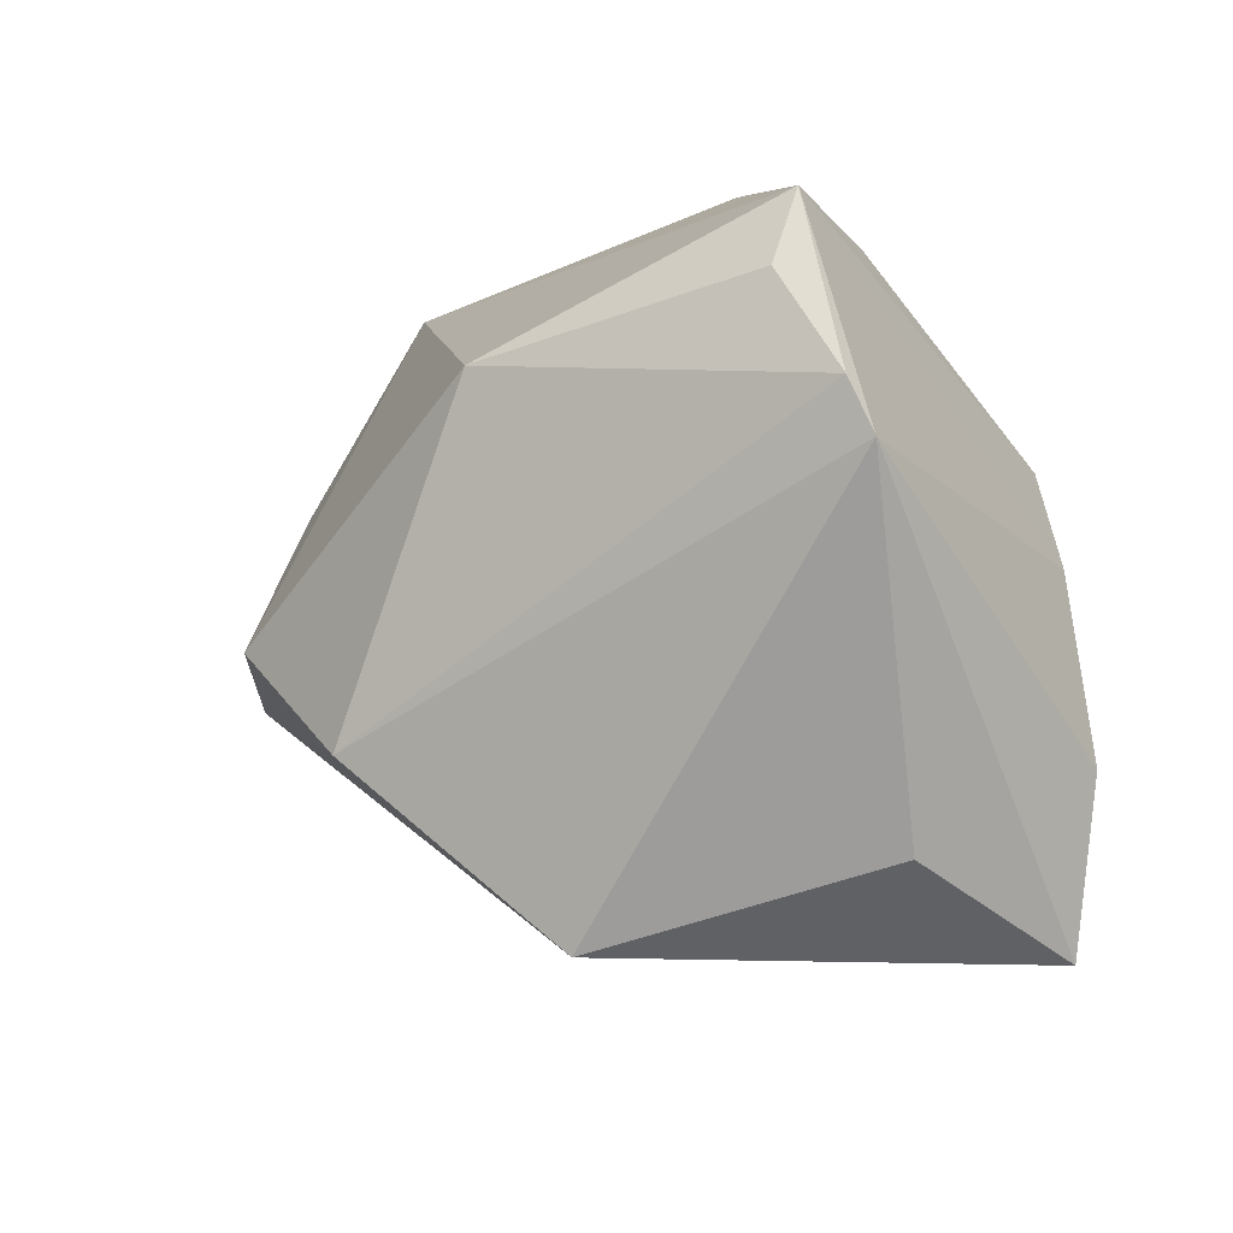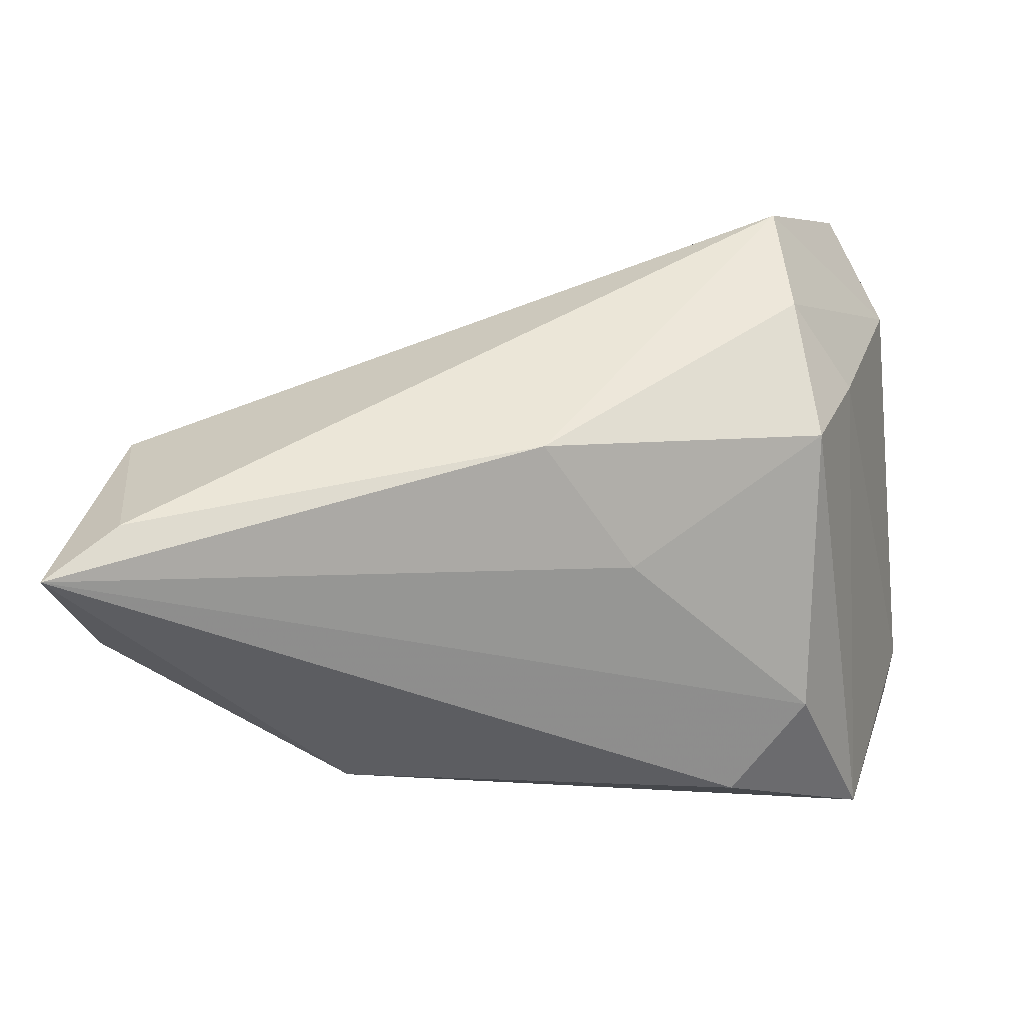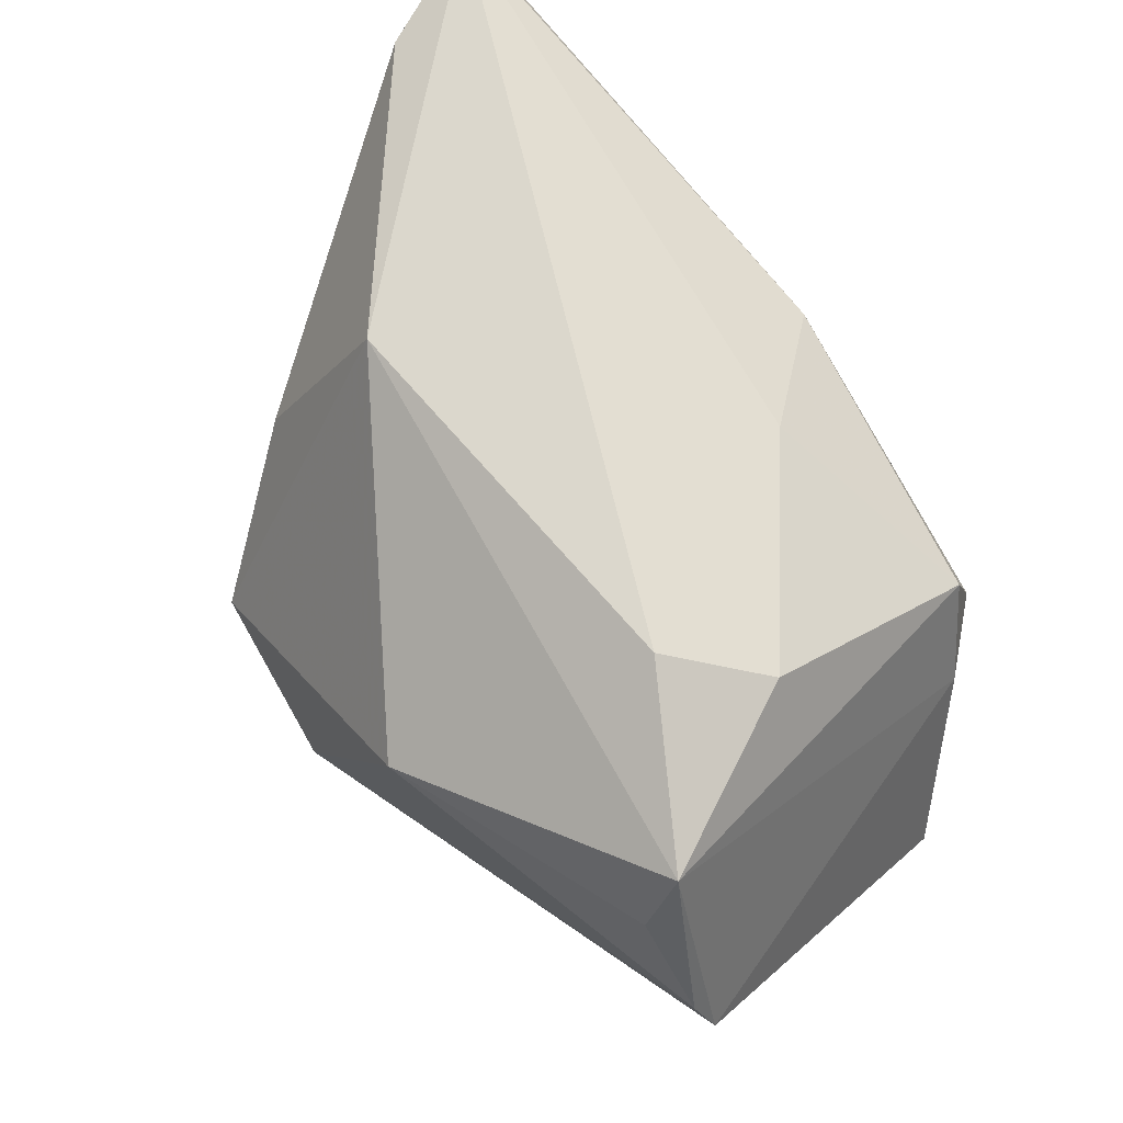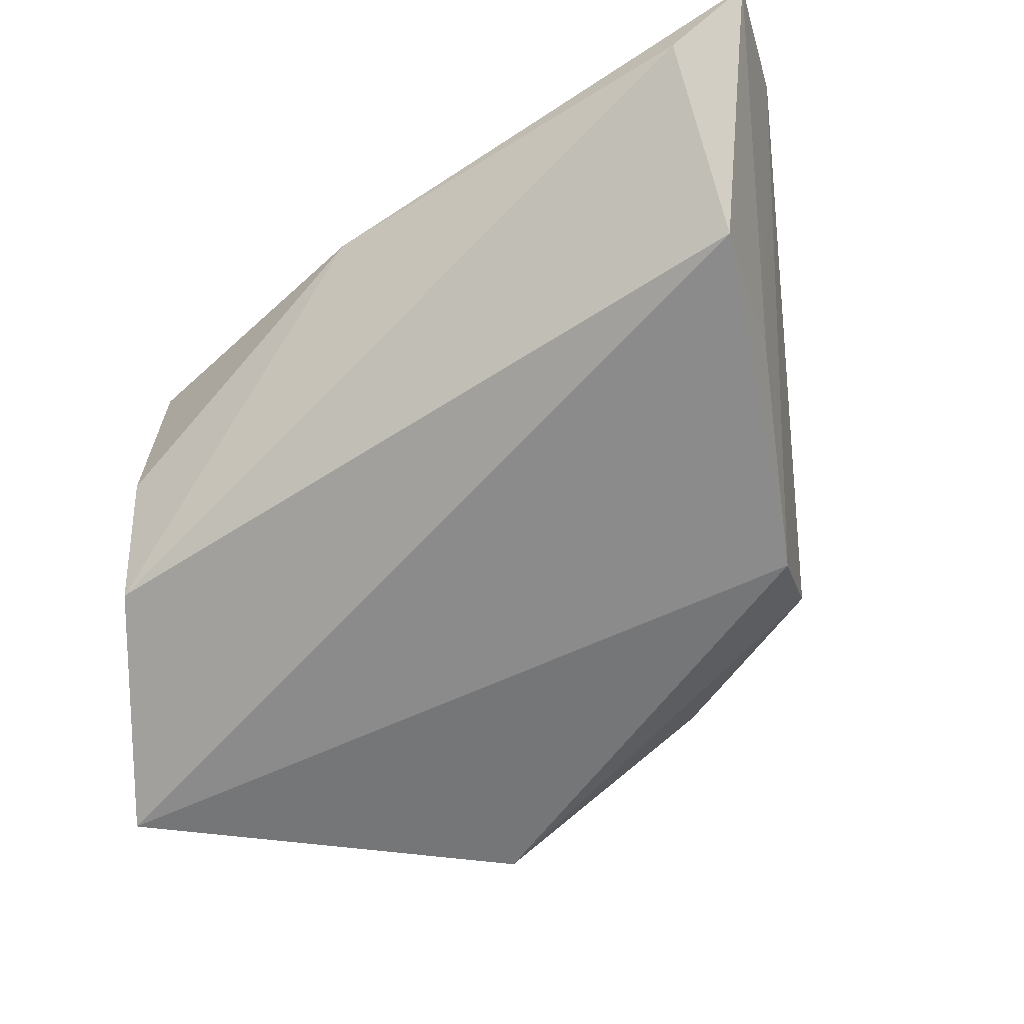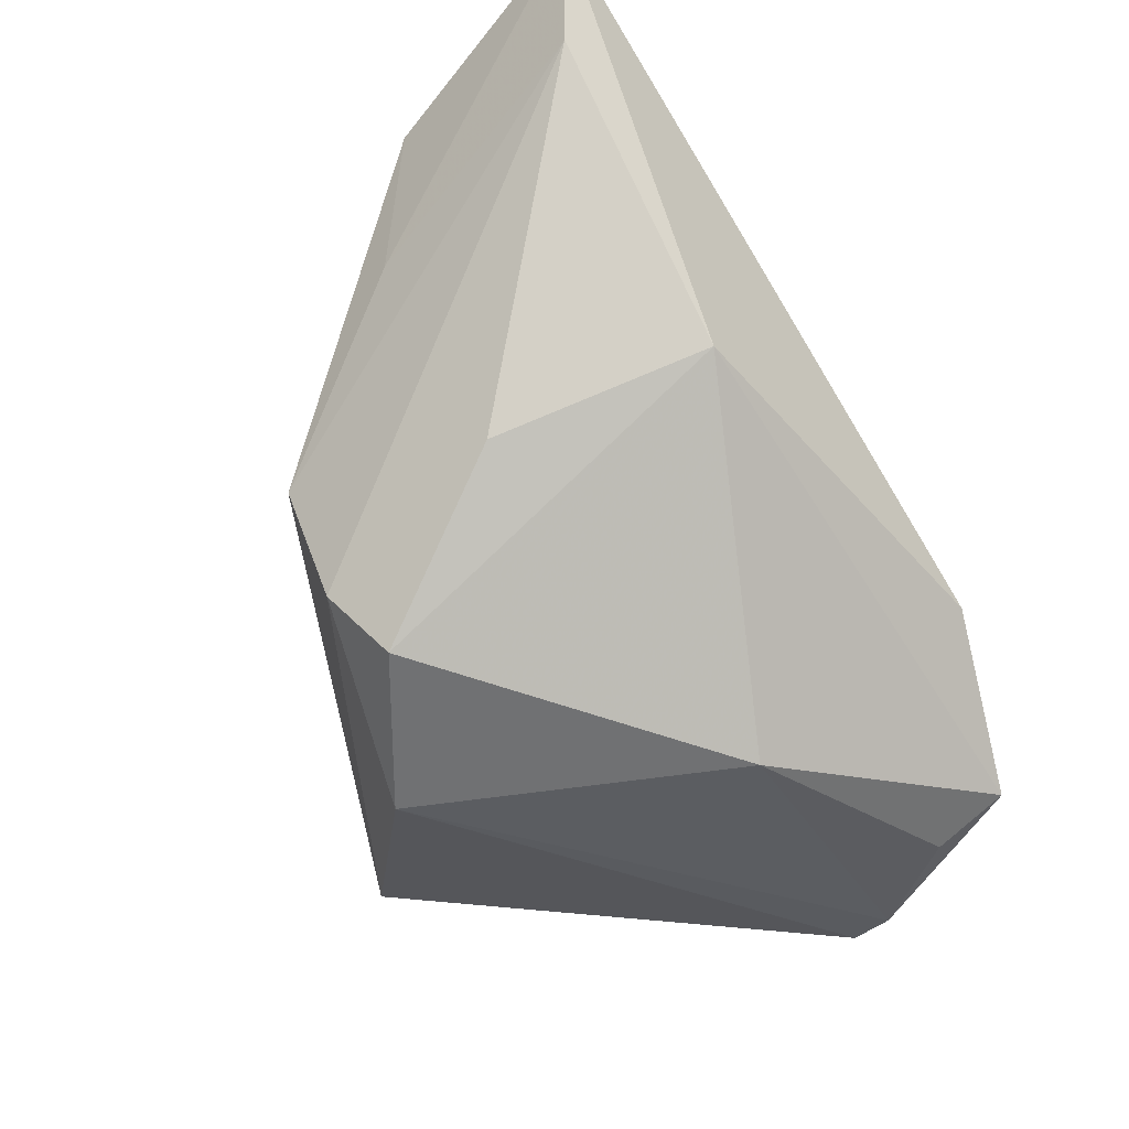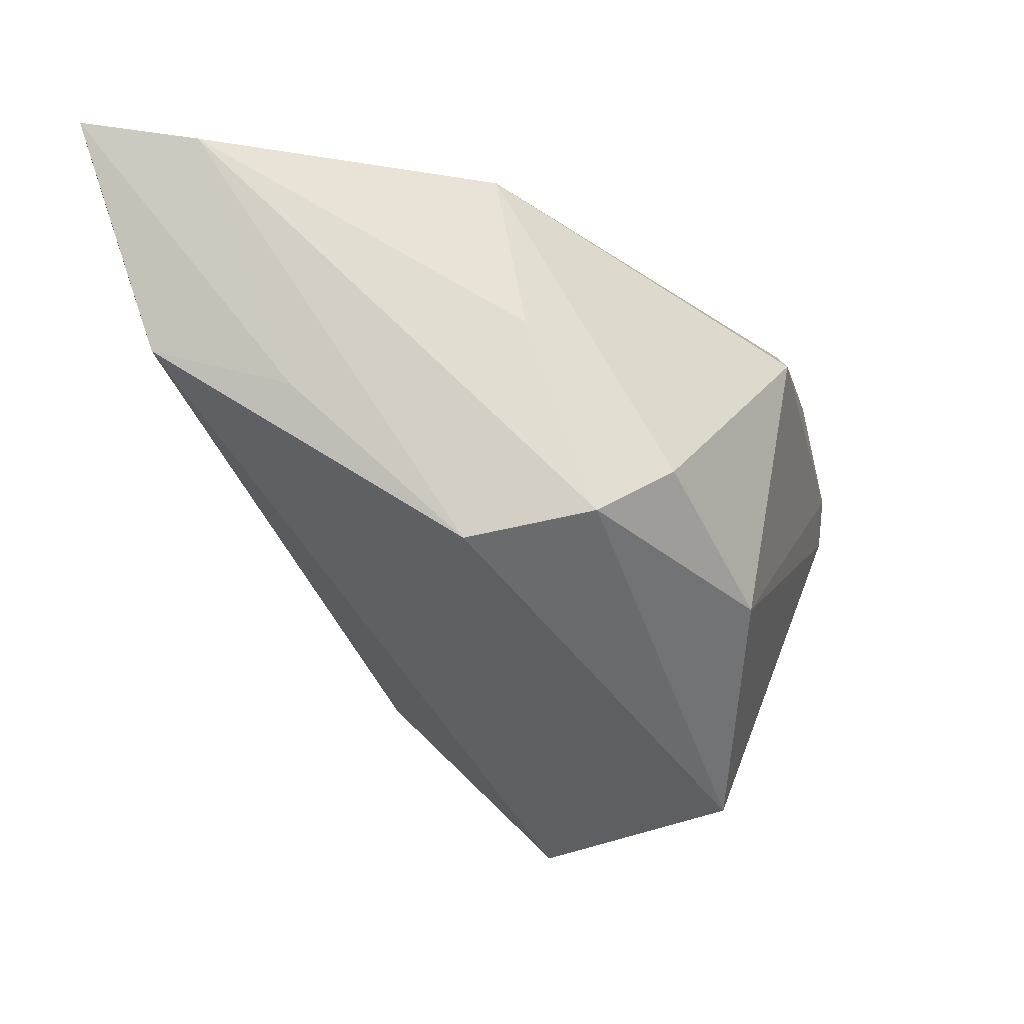
<metadata>
{"format":"obj","ext":"obj","renderer":"f3d","projection":"perspective","resolution":1024,"background":"white","views":[{"elev":-11.1,"azim":-138.4,"up":"+Y"},{"elev":46.6,"azim":177.2,"up":"+Z"},{"elev":67.8,"azim":-131.7,"up":"+Y"},{"elev":-28.8,"azim":33.0,"up":"+Y"},{"elev":-47.6,"azim":126.1,"up":"+Z"},{"elev":-16.2,"azim":115.0,"up":"+Y"}]}
</metadata>
<code>
v 0.04884 0.02694 0.03252
v -0.04229 -0.02317 0.01299
v -0.02853 0.01014 0.0255
v -0.04263 0.006895 -0.02593
v 0.01265 -0.02157 -0.03358
v -0.03512 -0.03263 -0.006736
v -0.006115 0.02338 0.01894
v 0.04616 0.001133 0.007926
v 0.05277 0.02988 0.01709
v -0.04467 0.00127 -0.02454
v -0.02647 -0.02083 0.03252
v -0.03509 0.02661 -0.0224
v -0.027 -0.005577 0.03163
v -0.01814 0.03285 -0.01023
v 0.0272 0.03007 -0.008303
v 0.0387 -0.01683 -0.009914
v 0.02914 -0.009354 -0.03082
v 0.003619 0.01738 0.03252
v -0.03479 0.01827 -0.02603
v -0.03396 -0.001419 0.02179
v 0.03395 -0.01412 -0.02366
v 0.05683 0.03285 0.03056
v -0.03835 -0.0412 0.0144
v -0.007824 -0.04092 -0.02232
v 0.05018 0.0061 0.02377
v 0.0361 0.008021 -0.01622
v -0.02685 0.02766 -0.001459
v -0.004396 0.0134 -0.03357
f 23 11 2
f 2 10 23
f 23 25 11
f 12 15 28
f 28 15 17
f 22 25 8
f 6 10 24
f 24 23 6
f 6 23 10
f 16 23 24
f 25 23 16
f 24 21 16
f 16 8 25
f 22 15 14
f 14 15 12
f 22 18 1
f 1 18 11
f 1 25 22
f 11 25 1
f 2 11 13
f 11 18 13
f 18 3 13
f 12 28 19
f 5 28 17
f 5 21 24
f 17 21 5
f 24 10 5
f 9 15 22
f 9 16 21
f 22 8 9
f 8 16 9
f 22 14 27
f 12 3 27
f 27 14 12
f 2 13 20
f 20 13 3
f 20 10 2
f 12 10 20
f 20 3 12
f 4 19 28
f 4 5 10
f 28 5 4
f 4 10 12
f 12 19 4
f 17 15 26
f 15 9 26
f 26 21 17
f 26 9 21
f 7 3 18
f 7 27 3
f 7 18 22
f 22 27 7

</code>
